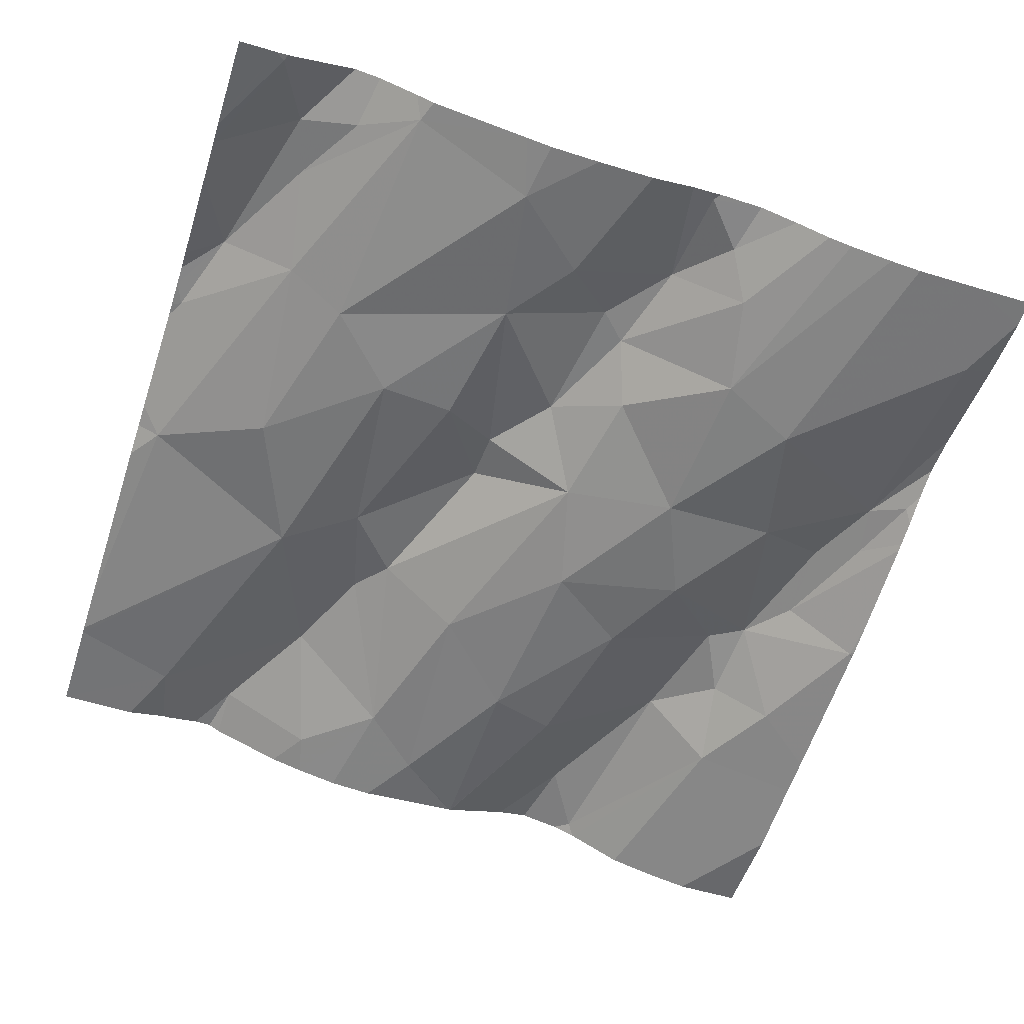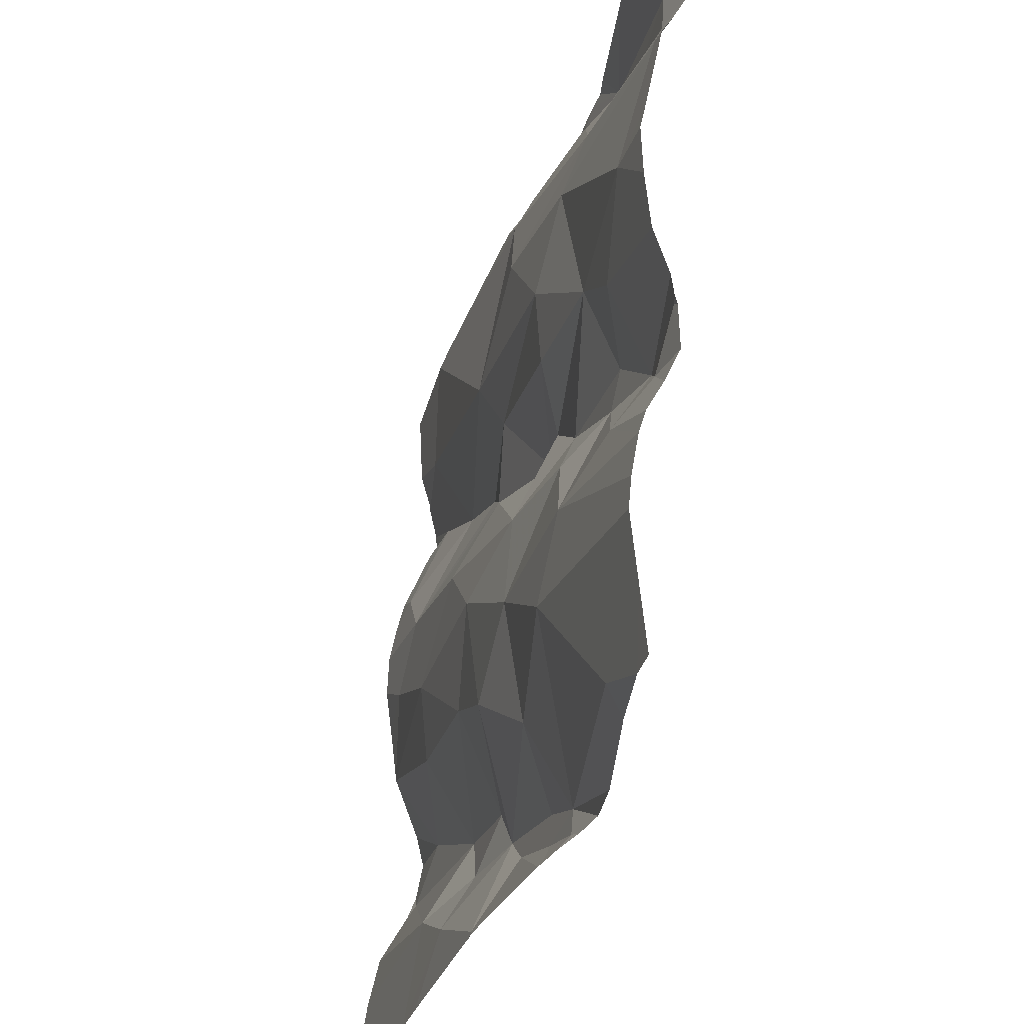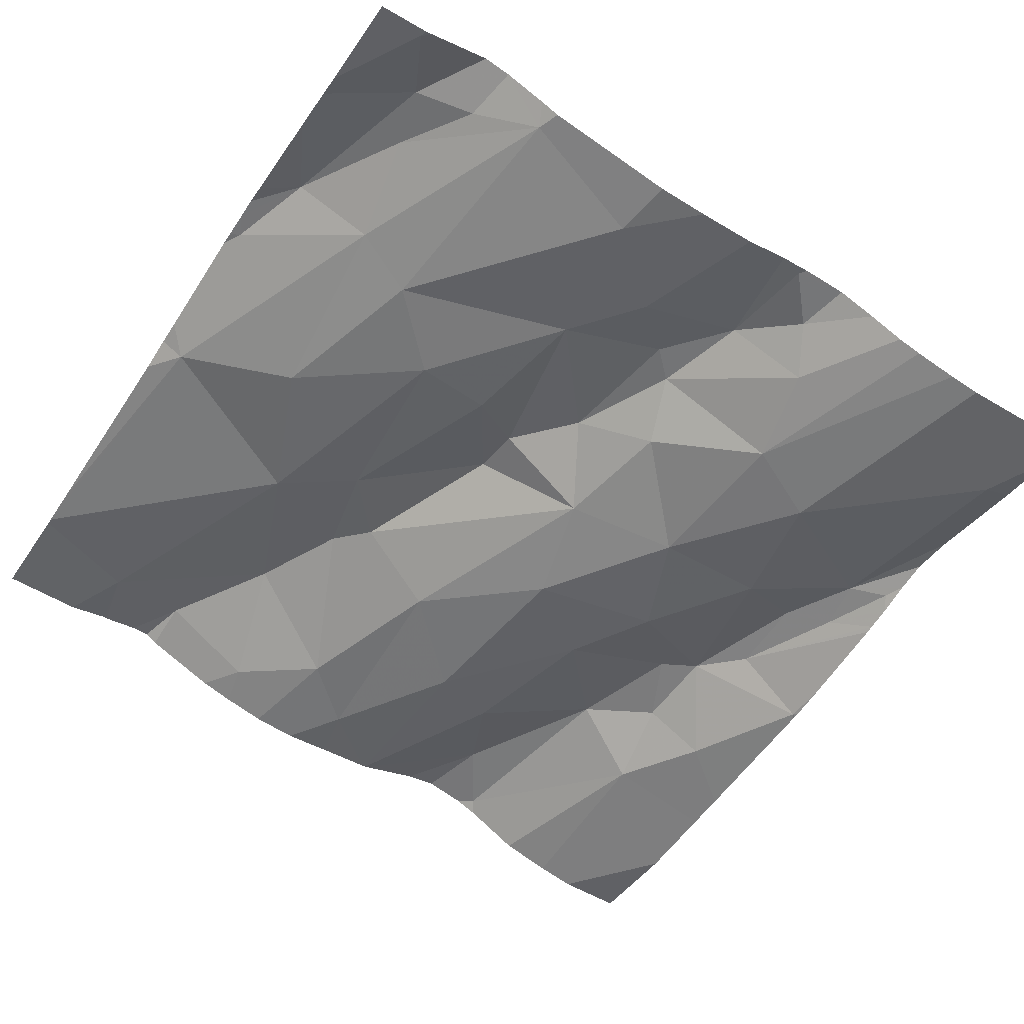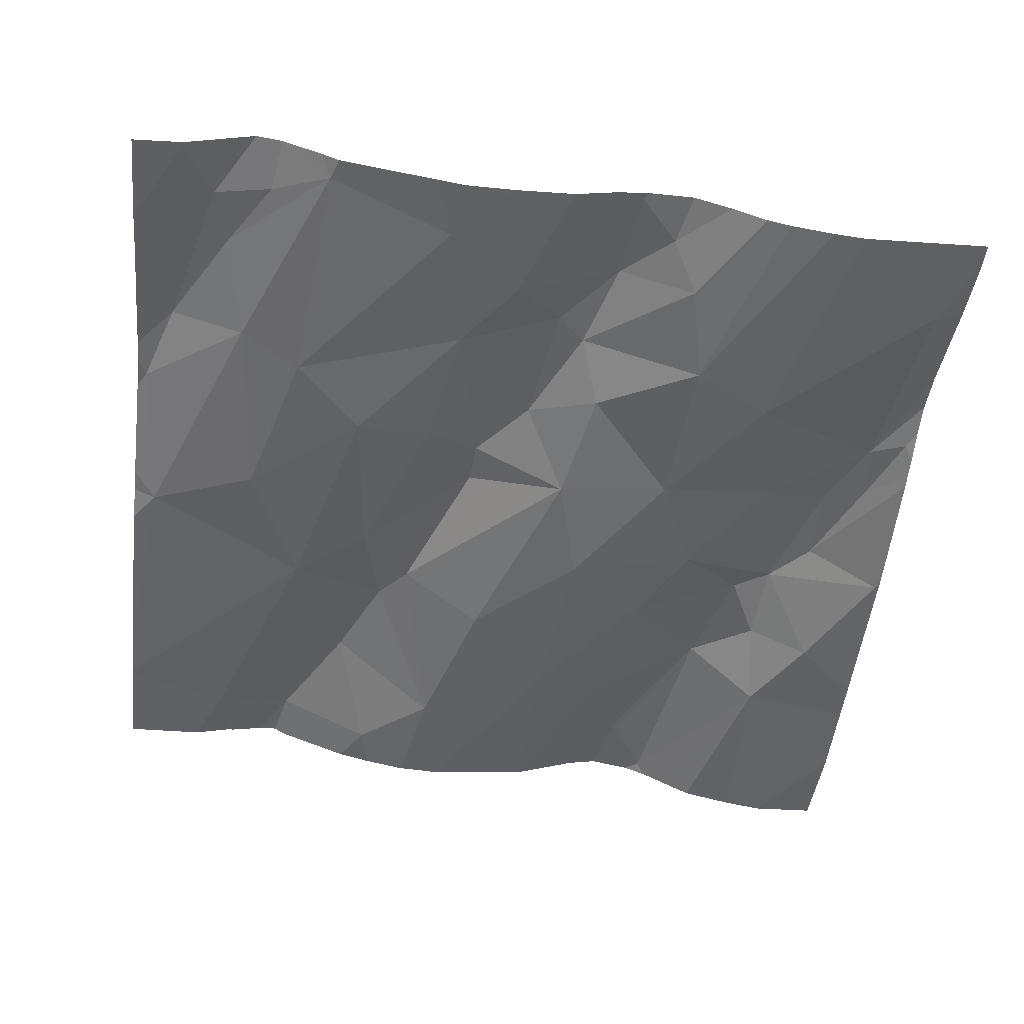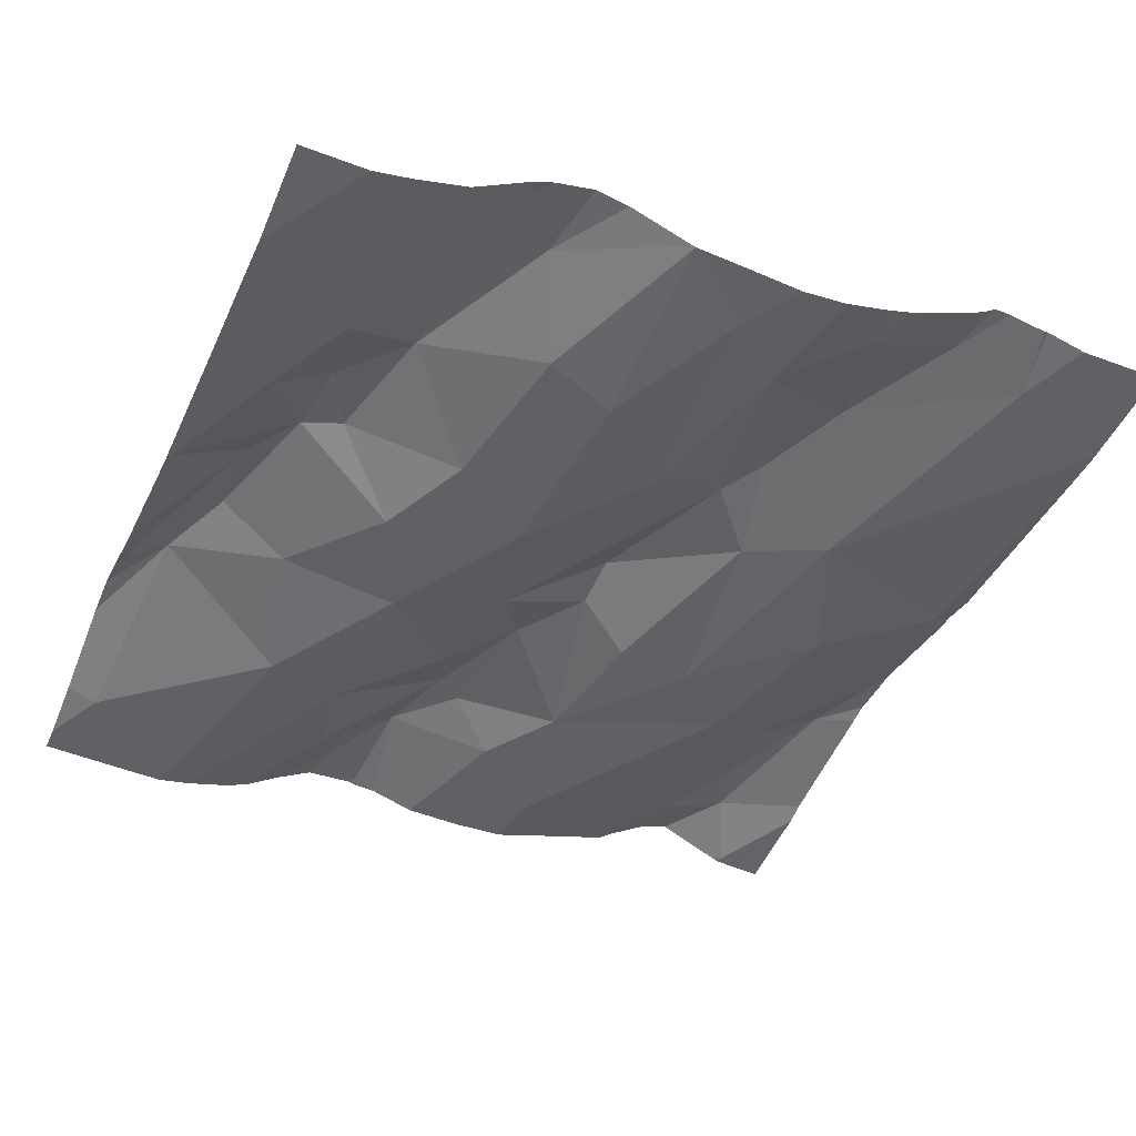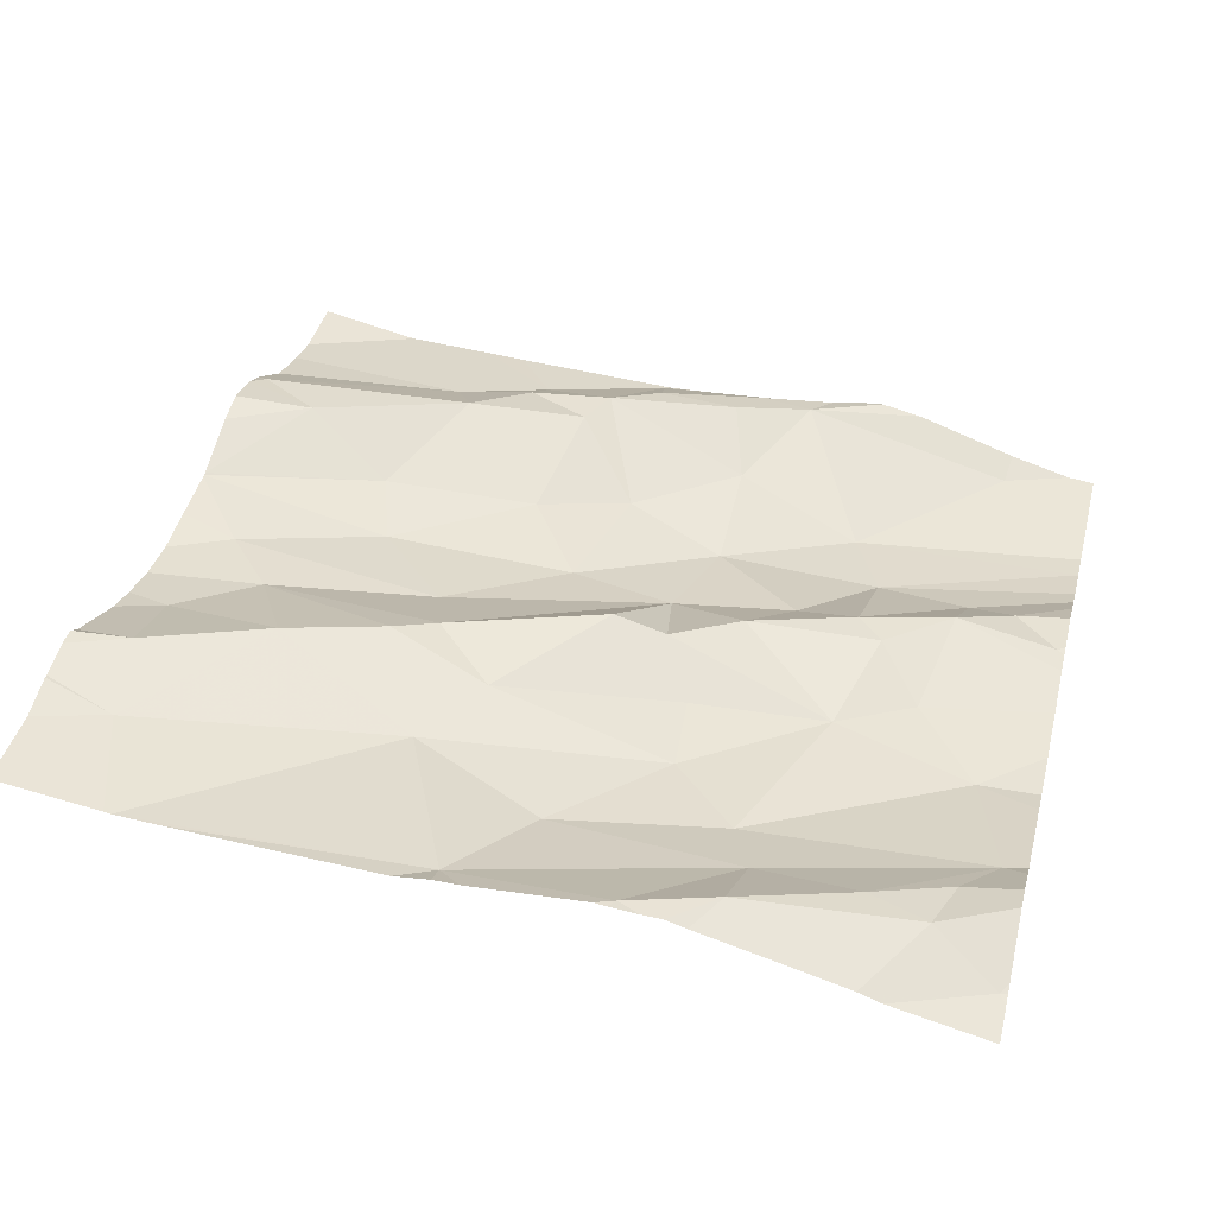
<metadata>
{"format":"obj","ext":"obj","renderer":"f3d","projection":"perspective","resolution":1024,"background":"white","views":[{"elev":-65.0,"azim":-108.1,"up":"+Z"},{"elev":-35.6,"azim":-112.5,"up":"+Y"},{"elev":-59.6,"azim":-123.0,"up":"+Z"},{"elev":-54.9,"azim":-96.8,"up":"+Z"},{"elev":-36.8,"azim":66.8,"up":"+Z"},{"elev":37.5,"azim":-166.0,"up":"+Z"}]}
</metadata>
<code>
v -45.95 274 503
v -45.95 273.8 502.9
v -45.95 274 503
v -45.95 274.2 502.9
v -45.95 273.9 503
v -46.35 273.8 502.9
v -46.26 273.8 502.9
v -46.38 273.7 502.9
v -46 274.4 502.9
v -46.08 274.3 502.9
v -46.14 274.4 503
v -46.28 274.3 502.9
v -46.45 274.3 502.9
v -46.35 274.4 502.9
v -46.16 273.7 502.9
v -46.61 273.7 502.9
v -46.02 274.2 502.9
v -45.95 274.1 502.9
v -46.85 274.1 502.9
v -46.84 274.3 502.8
v -45.95 274.2 502.9
v -46.56 274.7 502.9
v -46.04 274 503
v -46.65 273.7 502.9
v -45.97 274 503
v -46.25 274.2 502.9
v -46.81 273.7 502.8
v -46.01 274.5 503
v -46.03 274.6 503
v -46.3 274.5 502.9
v -46.77 274.2 502.9
v -46.69 274.3 502.9
v -46.51 273.9 502.9
v -46.4 274 502.9
v -46.63 274.5 502.9
v -46.65 274.5 502.9
v -46.45 274.5 502.9
v -46.26 273.9 502.9
v -46.2 273.9 502.9
v -46.16 273.8 502.9
v -46.24 274.3 502.9
v -46.3 274 502.9
v -46.37 274.1 502.9
v -46.16 274.1 502.9
v -46.38 273.7 502.9
v -46.77 274.6 502.9
v -46.65 274.6 502.9
v -46.88 274.5 502.9
v -46.33 273.9 502.9
v -46.38 274.6 502.9
v -46.83 274.6 502.9
v -46.88 273.7 502.8
v -46.55 273.7 502.9
v -46.2 273.7 502.9
v -46.38 273.7 502.9
v -46.7 273.7 502.9
v -46.14 274 502.9
v -46.07 273.7 502.9
v -46.07 274.7 502.9
v -46.58 273.7 502.9
v -45.95 274.1 503
v -46.9 274.6 502.9
v -45.95 274.1 502.9
v -46.9 274.1 502.9
v -46.85 274.5 502.9
v -46.69 274.1 502.9
v -46.62 274.1 502.9
v -46.69 274 502.8
v -46.58 274.2 502.9
v -46.79 274.1 502.9
v -45.95 274.1 502.9
v -46.81 273.8 502.8
v -46.58 274.7 502.9
v -46.41 274.7 502.9
v -46.59 273.7 502.9
v -46.35 274.7 502.9
v -46.73 274.7 502.9
v -46.72 274.2 502.9
v -46.8 274 502.8
v -46.62 274.7 502.9
v -46.51 274.2 502.9
v -46.07 274.7 502.9
v -46.57 273.8 502.9
v -46.49 274.1 502.9
v -46.4 273.8 502.9
v -46.49 273.8 502.9
v -46.51 273.8 502.9
v -46.66 273.9 502.8
v -46.55 274.4 502.9
v -46.52 274 502.8
v -46.54 274.3 502.9
v -46.55 274.7 502.9
v -46.91 274 502.8
v -46.91 274 502.9
v -46.91 274.2 502.8
v -46.91 274.3 502.8
v -46.91 274.5 502.9
v -46.91 274.6 502.9
v -46.91 274.1 502.9
v -46.91 274.5 502.9
v -46.91 274.1 502.8
v -46.91 274.1 502.9
v -46.91 274.6 502.9
v -46.91 274.6 502.9
v -46.91 273.8 502.8
v -46.54 274.7 502.9
v -46.91 274.5 502.9
v -46.91 274.2 502.8
v -46.91 274.3 502.8
v -46.91 274.4 502.9
v -46.91 273.9 502.8
v -46.91 273.9 502.8
v -46.38 274.7 502.9
v -46.91 274 502.8
v -46.91 273.9 502.8
v -45.95 273.8 502.9
v -45.95 274.5 503
v -45.95 274.5 503
v -45.95 274.5 503
v -45.95 274.5 503
v -45.95 273.9 502.9
v -45.95 274.6 503
v -45.95 274.5 503
v -45.95 274.1 502.9
v -45.95 274.3 502.9
v -45.95 274.4 502.9
v -45.95 274.3 502.9
v -46.78 274.7 502.9
v -46.39 273.7 502.9
v -46.37 273.7 502.9
v -46.54 273.7 502.9
v -46.43 273.7 502.9
v -45.97 273.7 502.9
v -46.91 273.7 502.8
v -45.95 273.7 502.9
v -46.6 274.7 502.9
v -46.12 274.7 502.9
v -46.8 274.7 502.9
v -46.81 274.7 502.9
v -46.91 274.7 502.8
v -45.96 274.7 503
v -45.95 274.7 503
f 7 6 8
f 10 9 11
f 13 12 14
f 133 2 58
f 121 40 116
f 23 25 3
f 10 26 17
f 138 62 128
f 9 28 11
f 11 29 30
f 20 31 32
f 33 6 34
f 36 35 37
f 39 38 40
f 30 29 59
f 11 41 10
f 40 25 39
f 25 23 39
f 11 28 29
f 43 42 44
f 30 41 11
f 17 44 63
f 47 46 36
f 20 35 48
f 39 42 49
f 51 46 47
f 132 8 131
f 42 57 44
f 39 57 42
f 131 85 53
f 58 40 15
f 26 44 17
f 130 8 55
f 119 28 120
f 137 50 82
f 141 122 142
f 129 8 132
f 51 47 77
f 50 22 36
f 97 62 98
f 47 22 73
f 94 64 99
f 65 51 97
f 67 66 68
f 37 50 36
f 50 37 30
f 48 36 46
f 35 36 48
f 106 50 74
f 26 10 12
f 41 12 10
f 54 7 8
f 50 30 82
f 47 36 22
f 66 67 69
f 64 70 101
f 51 65 46
f 48 46 65
f 62 51 128
f 120 28 118
f 136 47 73
f 128 51 77
f 48 65 100
f 32 78 69
f 66 70 79
f 31 20 95
f 32 35 20
f 80 47 136
f 66 78 70
f 70 64 19
f 119 29 28
f 101 31 108
f 70 78 31
f 69 81 32
f 53 87 60
f 118 28 117
f 79 68 66
f 41 14 12
f 69 78 66
f 84 13 81
f 86 85 6
f 87 75 60
f 83 75 87
f 83 87 86
f 16 83 24
f 83 33 88
f 83 88 72
f 83 86 33
f 32 89 35
f 68 88 90
f 91 81 13
f 81 69 84
f 91 89 32
f 35 89 37
f 84 67 90
f 37 89 30
f 89 91 14
f 84 90 43
f 14 30 89
f 38 39 49
f 7 38 6
f 6 38 49
f 38 7 40
f 86 6 33
f 63 57 124
f 15 7 54
f 57 23 18
f 77 47 80
f 10 17 21
f 5 40 121
f 76 50 137
f 23 57 39
f 42 34 49
f 34 42 43
f 90 34 43
f 13 84 12
f 26 12 84
f 26 84 43
f 44 26 43
f 54 8 130
f 6 85 8
f 86 87 85
f 85 87 53
f 8 85 131
f 79 19 93
f 30 14 41
f 90 33 34
f 117 9 126
f 117 28 9
f 67 68 90
f 111 79 114
f 19 79 70
f 109 48 110
f 81 91 32
f 78 32 31
f 105 88 115
f 88 68 112
f 90 88 33
f 56 72 27
f 69 67 84
f 13 14 91
f 125 10 127
f 113 50 76
f 6 49 34
f 93 19 94
f 27 72 52
f 56 83 72
f 94 19 64
f 95 20 96
f 116 40 2
f 96 20 109
f 97 51 62
f 74 50 113
f 98 62 103
f 18 23 61
f 99 64 102
f 100 65 97
f 24 83 56
f 61 23 1
f 101 70 31
f 102 64 101
f 16 75 83
f 103 62 104
f 71 17 63
f 63 44 57
f 104 62 138
f 73 22 92
f 105 72 88
f 52 105 134
f 5 25 40
f 107 48 100
f 108 31 95
f 60 75 16
f 1 23 3
f 109 20 48
f 110 48 107
f 3 25 5
f 82 30 59
f 111 68 79
f 112 68 111
f 55 8 45
f 59 29 141
f 114 79 93
f 21 17 4
f 4 17 71
f 45 8 129
f 115 88 112
f 122 29 123
f 123 29 119
f 52 72 105
f 124 57 18
f 15 40 7
f 125 9 10
f 126 9 125
f 92 22 106
f 127 10 21
f 58 2 40
f 106 22 50
f 135 2 133
f 139 104 138
f 140 104 139
f 141 29 122

</code>
